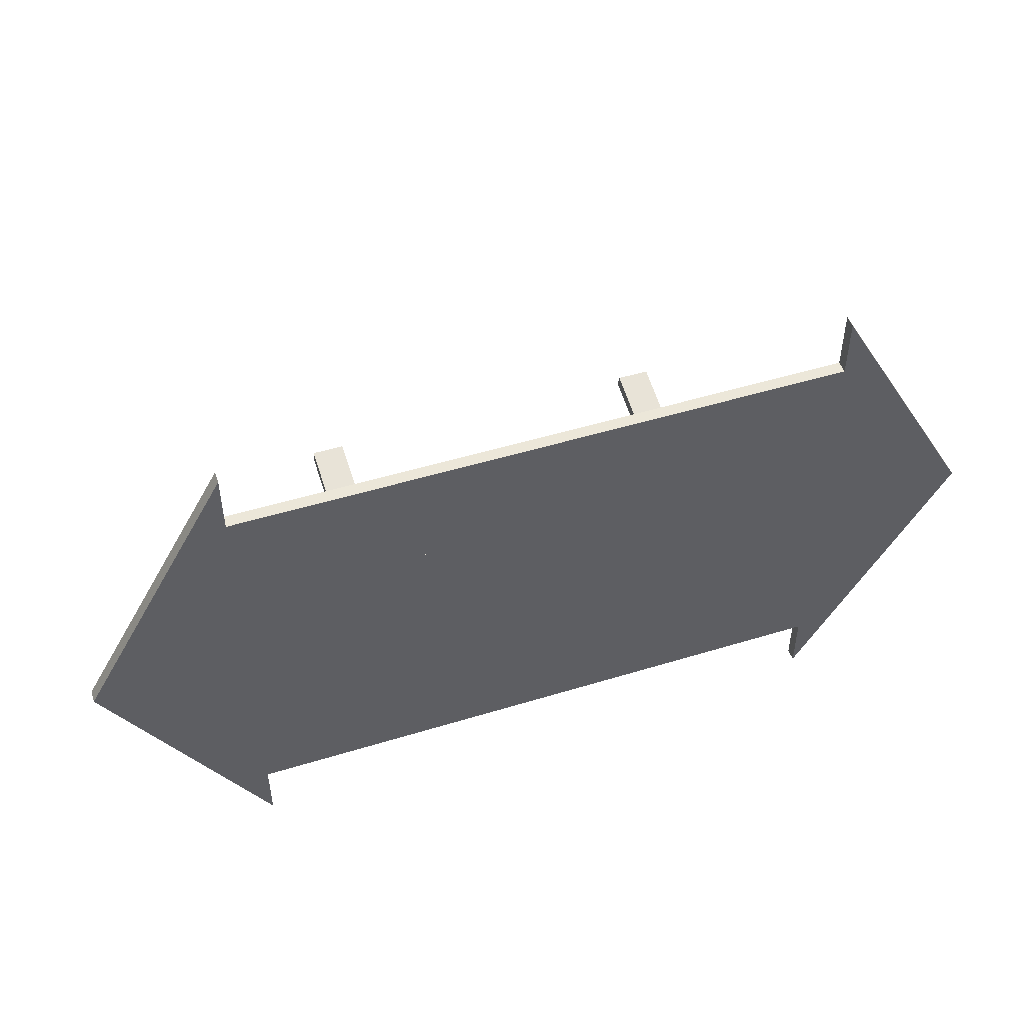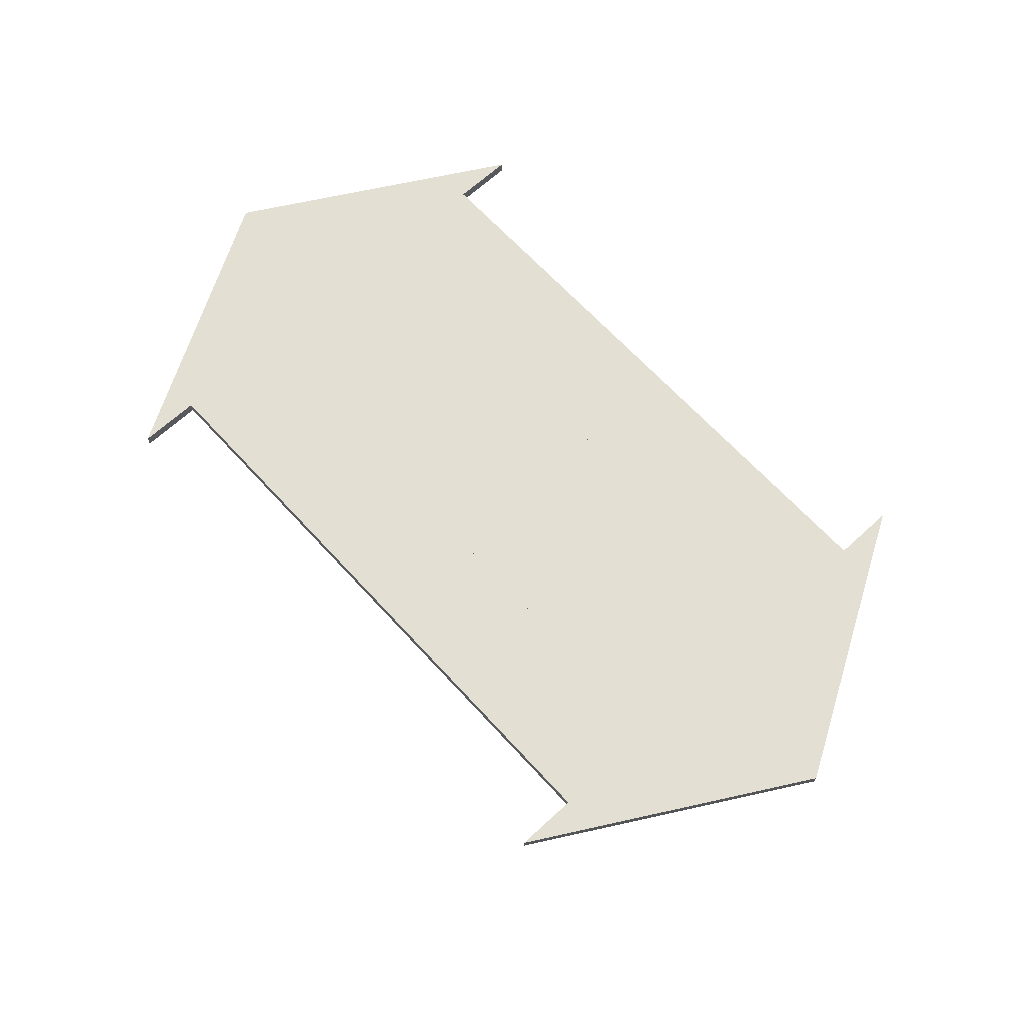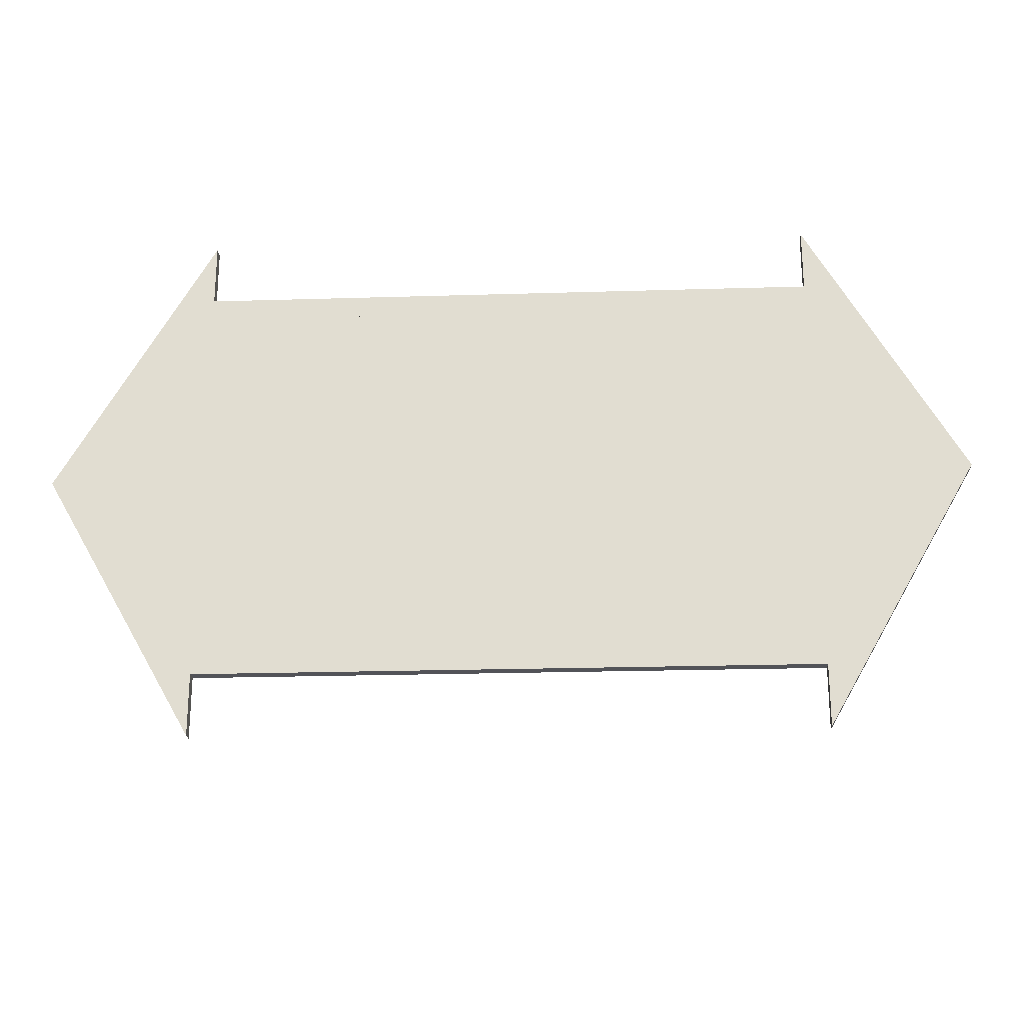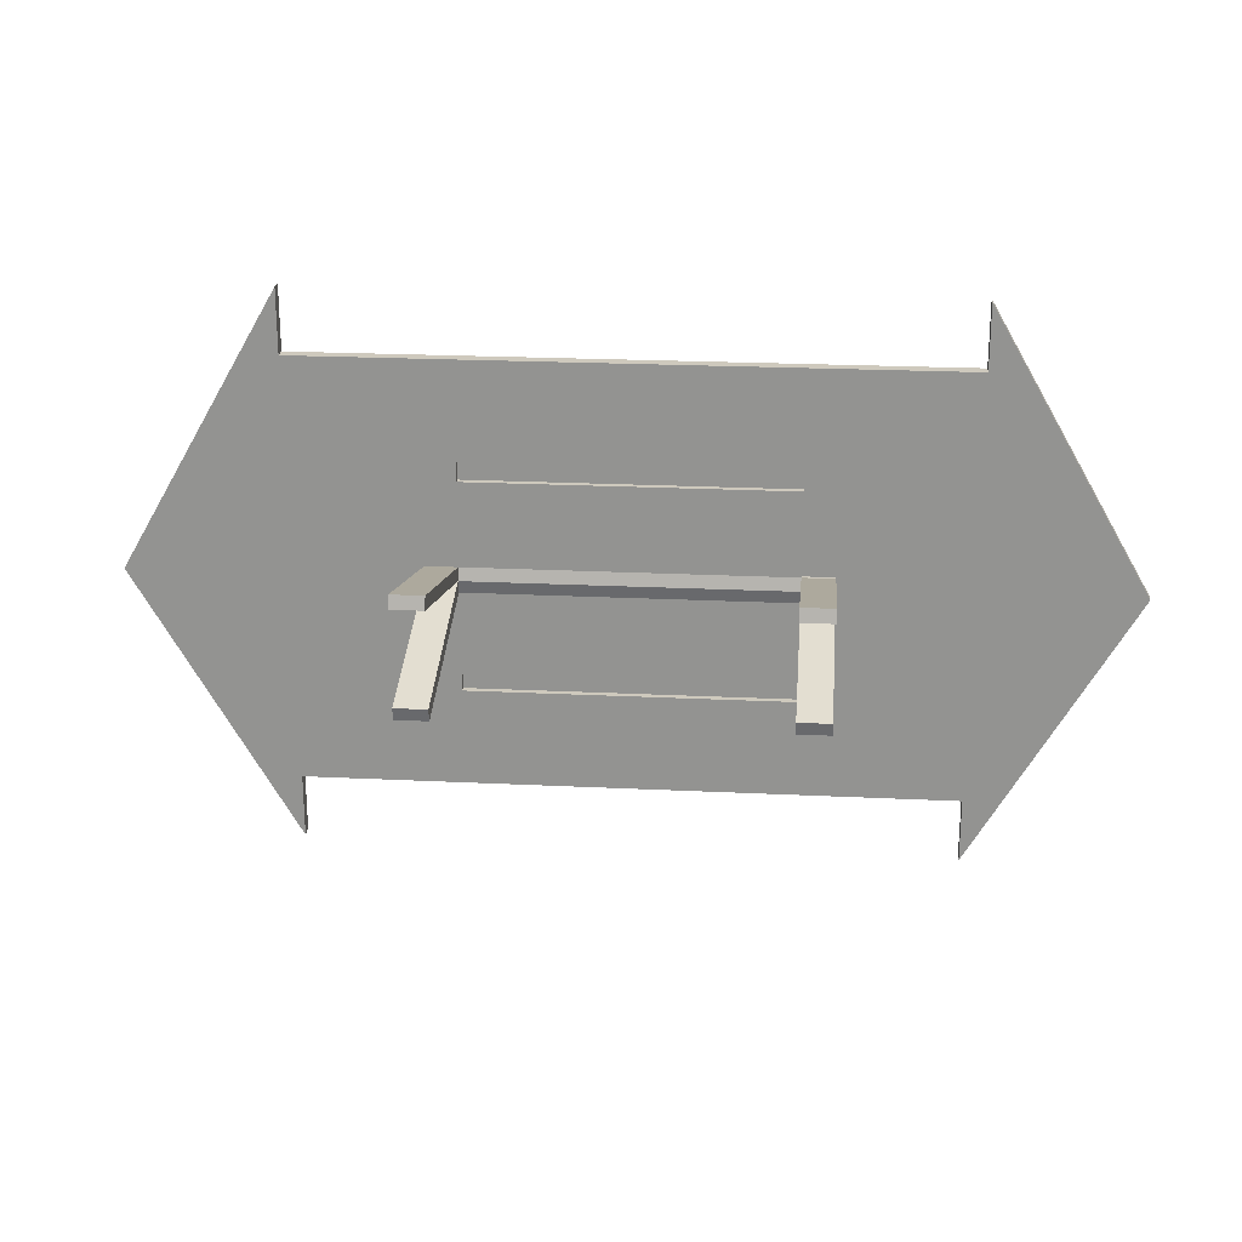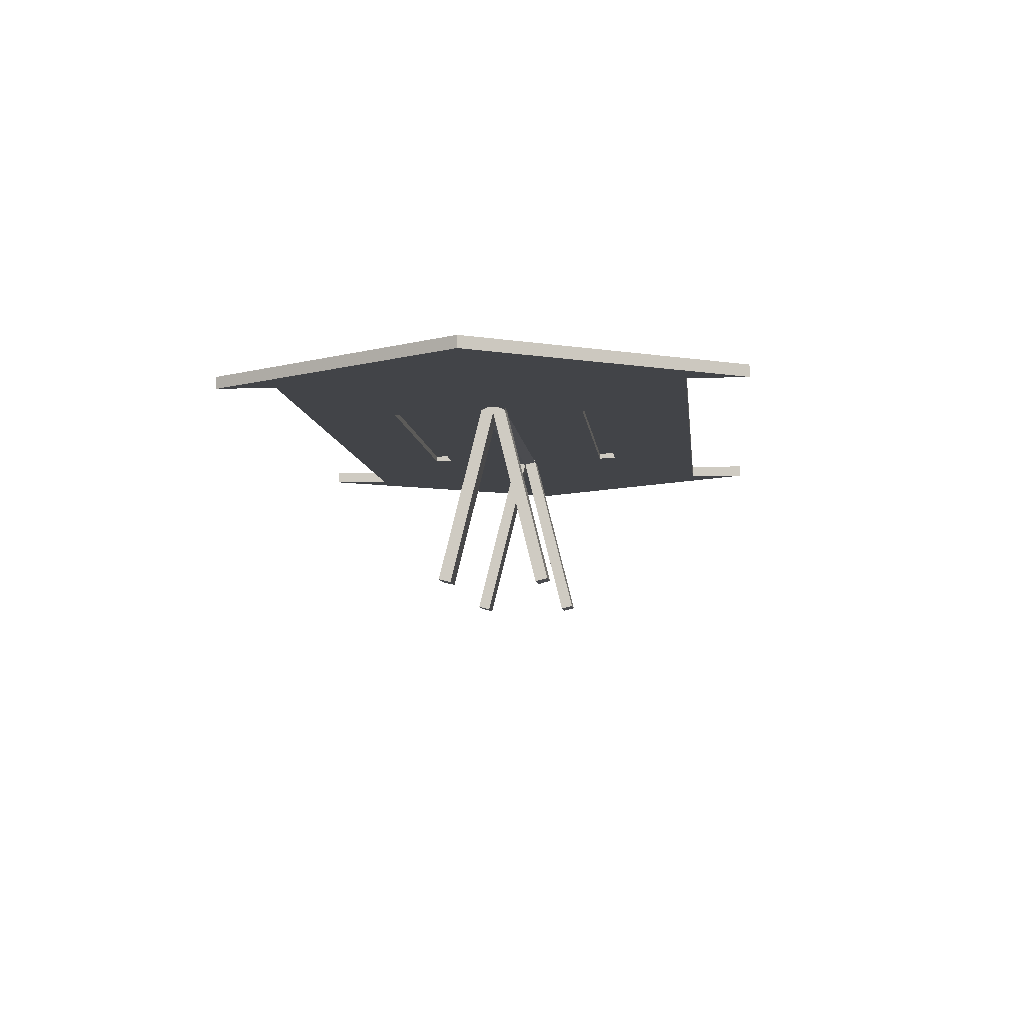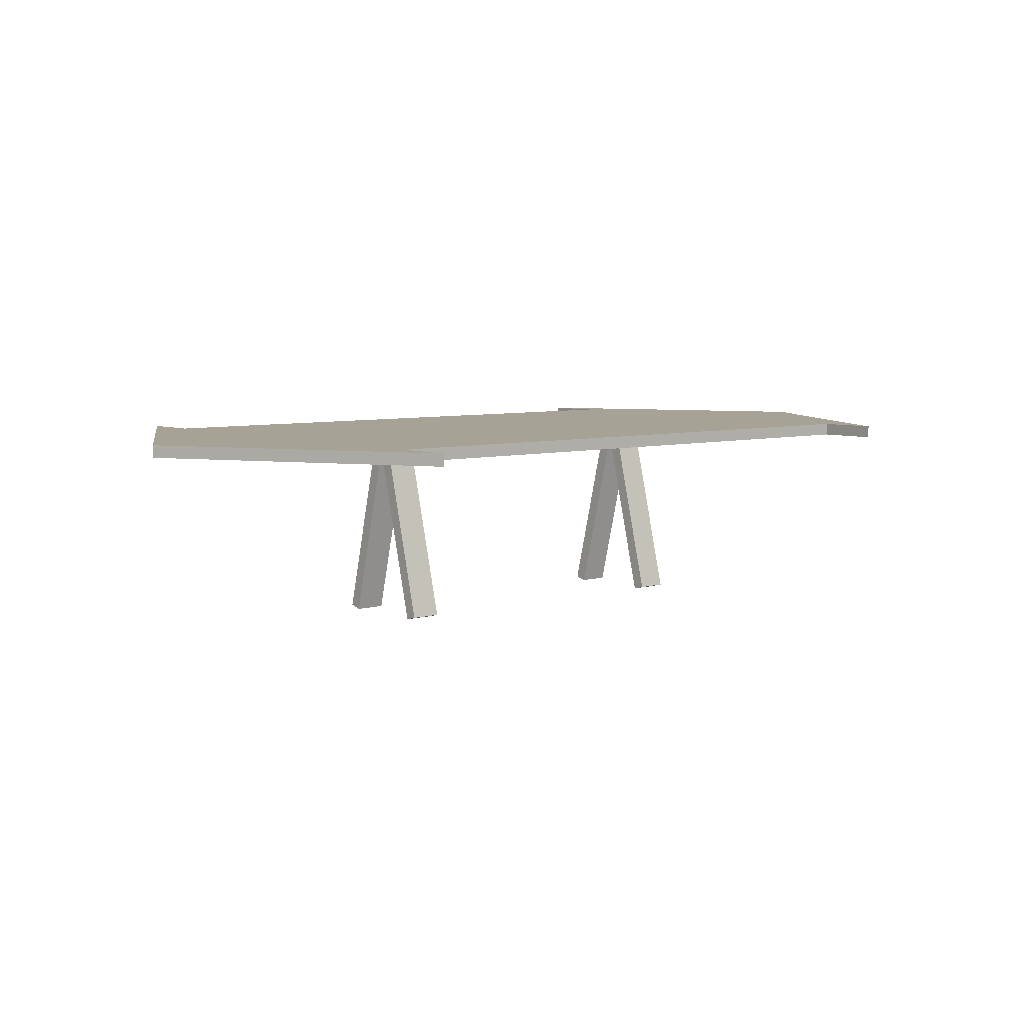
<metadata>
{"format":"obj","ext":"obj","renderer":"f3d","projection":"perspective","resolution":1024,"background":"white","views":[{"elev":49.6,"azim":161.3,"up":"+Z"},{"elev":66.8,"azim":47.4,"up":"+Y"},{"elev":-22.6,"azim":-177.0,"up":"+Z"},{"elev":22.7,"azim":4.8,"up":"+Z"},{"elev":-7.9,"azim":96.2,"up":"+Y"},{"elev":6.3,"azim":-40.2,"up":"+Y"}]}
</metadata>
<code>
v -0.1469 0.02379 -0.01135
v -0.1753 0.02379 -0.004916
v -0.1753 0.02379 -0.01135
v -0.1469 0.02379 -0.004916
v -0.1753 0.01811 -0
v -0.1753 0.02379 -0
v -0.1753 -0.1471 -0.04131
v -0.1753 0.02095 -0.01135
v -0.1753 0.02379 0.004916
v -0.1469 0.02379 -0.1022
v -0.1469 0.02947 -0.08515
v -0.1469 0.02379 -0.08515
v -0.1469 -0.1443 -0.05266
v -0.1469 0.02095 -0.01135
v -0.1753 -0.1443 -0.05266
v -0.1753 0.02095 0.01135
v -0.1469 -0.1471 -0.04131
v 0.137 0.02947 -0.1022
v 0.137 0.02379 -0.1022
v -0.1469 0.02947 -0.1022
v 0.137 0.02379 -0.08515
v 0.137 0.02095 -0.01135
v -0.1469 0.01811 -0
v -0.1753 -0.1471 0.04131
v 0.137 0.02947 -0.08515
v 0.1653 0.02095 -0.01135
v 0.137 0.02379 -0.01135
v 0.1653 0.02379 -0.01135
v 0.1653 -0.1443 -0.05266
v 0.137 0.01811 -0
v -0.1753 -0.1443 0.05266
v -0.1469 -0.1471 0.04131
v -0.1469 -0.1443 0.05266
v -0.1469 0.02095 0.01135
v 0.1653 0.02379 -0
v 0.1653 0.01811 -0
v 0.1653 0.02379 -0.004916
v 0.1653 -0.1471 -0.04131
v 0.137 -0.1443 -0.05266
v 0.137 -0.1471 -0.04131
v 0.137 0.02095 0.01135
v 0.1653 0.02379 0.004916
v 0.137 -0.1471 0.04131
v 0.1653 -0.1443 0.05266
v 0.1653 0.02095 0.01135
v 0.137 0.02379 0.01135
v -0.1469 0.02379 0.08515
v 0.137 0.02947 0.08515
v -0.1469 0.02947 0.08515
v -0.1469 0.02947 0.1022
v 0.137 0.02379 0.08515
v -0.1469 0.02379 0.1022
v 0.137 -0.1443 0.05266
v 0.1653 -0.1471 0.04131
v 0.1653 0.02379 0.01135
v 0.137 0.02947 0.1022
v 0.137 0.02379 0.1022
v 0.137 0.02379 -0.004916
v -0.1469 0.03515 -0.08515
v -0.1469 0.02379 -0
v -0.1753 0.02379 0.01135
v -0.1469 0.02379 -0.189
v -0.2888 0.02379 -0.189
v 0.137 0.02379 -0
v -0.1469 0.02379 0.004916
v -0.1469 0.02379 0.189
v -0.1469 0.02379 0.01135
v -0.2888 0.03515 -0.189
v 0.137 0.02379 -0.189
v -0.1469 0.03515 -0.1022
v 0.137 0.03515 -0.08515
v 0.137 0.02379 0.004916
v -0.2888 0.02379 0.189
v -0.1469 0.03515 -0.189
v -0.2888 0.02379 -0.2458
v 0.137 0.03515 -0.189
v 0.137 0.03515 -0.1022
v -0.1469 0.03515 0.08515
v -0.1469 0.03515 0.189
v -0.4307 0.02379 -0
v -0.2888 0.03515 -0.2458
v 0.2789 0.02379 -0.189
v 0.1653 0.02663 -0.004916
v 0.137 0.03515 0.08515
v -0.2888 0.03515 0.189
v 0.137 0.03515 0.189
v -0.2888 0.02379 0.2458
v -0.4307 0.03515 -0
v 0.2789 0.03515 -0.189
v -0.1469 0.03515 0.1022
v 0.1653 0.02947 -0
v 0.137 0.03515 0.1022
v -0.2888 0.03515 0.2458
v 0.137 0.02379 0.189
v 0.2789 0.03515 0.189
v 0.2789 0.03515 -0.2458
v 0.1653 0.02663 0.004916
v 0.2789 0.02379 0.189
v 0.4208 0.03515 -0
v 0.2789 0.02379 -0.2458
v 0.4208 0.02379 -0
v 0.2789 0.03515 0.2458
v 0.2789 0.02379 0.2458
g mesh1_mesh1-geometry
f 1 2 3
f 2 1 4
f 5 6 2
f 7 2 8
f 5 9 6
f 5 2 7
f 10 11 12
f 13 8 14
f 7 8 15
f 5 16 9
f 17 5 7
f 18 10 19
f 10 18 20
f 11 10 20
f 11 21 12
f 22 23 14
f 8 13 15
f 14 17 13
f 13 7 15
f 24 16 5
f 5 17 23
f 7 13 17
f 21 18 19
f 25 20 18
f 20 25 11
f 21 11 25
f 26 27 28
f 27 26 22
f 29 22 26
f 23 22 30
f 17 14 23
f 16 24 31
f 5 32 24
f 16 33 34
f 32 5 23
f 18 21 25
f 35 36 37
f 37 38 26
f 22 29 39
f 26 38 29
f 22 40 30
f 41 23 30
f 24 33 31
f 33 16 31
f 33 24 32
f 32 34 33
f 34 32 23
f 23 41 34
f 42 36 35
f 37 36 38
f 29 40 39
f 40 22 39
f 40 29 38
f 38 30 40
f 43 41 30
f 41 44 45
f 45 46 41
f 47 48 49
f 50 47 49
f 48 47 51
f 47 50 52
f 45 36 42
f 30 38 36
f 41 43 53
f 30 54 43
f 44 41 53
f 54 45 44
f 46 45 55
f 56 49 48
f 49 56 50
f 57 48 51
f 50 57 52
f 45 54 36
f 54 30 36
f 43 44 53
f 44 43 54
f 48 57 56
f 57 50 56
g mesh1_mesh1-geometry
f 3 2 1
f 4 1 2
f 3 6 2
f 1 10 3
f 4 58 1
f 59 4 1
f 1 4 59
f 14 1 4
f 4 1 14
f 60 2 4
f 4 2 60
f 4 8 2
f 2 8 4
f 2 6 5
f 2 60 6
f 6 60 2
f 6 3 61
f 10 62 3
f 12 10 1
f 12 1 58
f 60 58 4
f 4 58 60
f 58 14 4
f 4 14 58
f 59 60 4
f 4 60 59
f 59 1 12
f 12 1 59
f 8 4 14
f 14 4 8
f 8 2 7
f 6 9 5
f 7 2 5
f 60 9 6
f 6 9 60
f 3 63 61
f 6 61 9
f 63 3 62
f 10 19 62
f 62 20 10
f 10 20 62
f 12 11 10
f 27 12 58
f 58 60 64
f 64 60 58
f 14 58 22
f 22 58 14
f 59 65 60
f 60 65 59
f 59 12 11
f 11 12 59
f 14 8 13
f 15 8 7
f 9 16 5
f 7 5 17
f 9 60 65
f 65 60 9
f 61 63 66
f 9 67 61
f 61 67 9
f 63 62 68
f 69 62 19
f 19 10 18
f 20 62 70
f 70 62 20
f 20 18 10
f 20 10 11
f 12 21 11
f 21 12 27
f 58 71 27
f 27 71 58
f 28 58 27
f 27 58 28
f 22 58 27
f 27 58 22
f 60 72 64
f 64 72 60
f 64 71 58
f 58 71 64
f 58 35 64
f 64 35 58
f 58 26 22
f 22 26 58
f 14 23 22
f 59 67 65
f 65 67 59
f 72 60 65
f 65 60 72
f 20 59 11
f 11 59 20
f 59 25 11
f 11 25 59
f 15 13 8
f 13 17 14
f 15 7 13
f 5 16 24
f 34 9 16
f 16 9 34
f 23 17 5
f 17 13 7
f 67 9 65
f 65 9 67
f 9 34 65
f 65 34 9
f 73 66 63
f 67 61 66
f 74 68 62
f 63 68 75
f 62 69 74
f 19 21 69
f 19 76 69
f 69 76 19
f 18 76 19
f 19 76 18
f 19 18 21
f 70 62 74
f 74 62 70
f 59 20 70
f 70 20 59
f 20 77 70
f 70 77 20
f 18 20 25
f 77 20 18
f 18 20 77
f 11 25 20
f 25 11 21
f 27 69 21
f 27 71 21
f 21 71 27
f 58 28 37
f 37 28 58
f 28 69 27
f 28 27 26
f 22 26 27
f 72 71 64
f 64 71 72
f 35 72 64
f 64 72 35
f 35 58 37
f 37 58 35
f 26 58 37
f 37 58 26
f 26 22 29
f 30 22 23
f 23 14 17
f 78 67 59
f 59 67 78
f 65 67 72
f 65 41 72
f 72 41 65
f 25 59 71
f 71 59 25
f 31 24 16
f 24 32 5
f 34 33 16
f 23 5 32
f 41 65 34
f 34 65 41
f 66 73 79
f 73 63 80
f 47 67 66
f 74 79 68
f 81 75 68
f 75 80 63
f 76 74 69
f 69 82 76
f 76 18 77
f 77 18 76
f 25 21 18
f 70 74 77
f 70 79 74
f 59 70 71
f 59 78 70
f 77 71 70
f 25 77 18
f 18 77 25
f 21 71 25
f 25 71 21
f 37 82 28
f 82 69 28
f 46 71 72
f 72 71 46
f 72 35 42
f 42 35 72
f 35 82 37
f 83 35 37
f 37 35 83
f 37 36 35
f 26 38 37
f 39 29 22
f 29 38 26
f 30 40 22
f 30 23 41
f 49 67 78
f 78 67 49
f 78 59 84
f 72 67 51
f 45 72 41
f 41 72 45
f 72 41 46
f 46 41 72
f 71 84 59
f 77 25 71
f 71 25 77
f 31 33 24
f 31 16 33
f 32 24 33
f 33 34 32
f 23 32 34
f 34 41 23
f 85 79 73
f 52 79 66
f 66 79 52
f 79 86 66
f 73 80 87
f 67 49 47
f 47 49 67
f 47 51 67
f 52 47 66
f 85 68 79
f 75 81 80
f 81 68 88
f 76 77 74
f 89 76 82
f 76 86 77
f 90 79 70
f 78 90 70
f 77 86 71
f 51 71 46
f 46 71 51
f 42 46 72
f 72 46 42
f 46 72 51
f 35 42 55
f 91 42 35
f 35 42 91
f 35 36 42
f 72 45 42
f 42 45 72
f 55 82 35
f 91 35 83
f 83 35 91
f 38 36 37
f 39 40 29
f 39 22 40
f 38 29 40
f 40 30 38
f 30 41 43
f 90 49 78
f 78 49 90
f 49 84 78
f 78 84 49
f 84 92 78
f 45 44 41
f 41 46 45
f 71 48 84
f 84 48 71
f 71 86 84
f 85 73 93
f 79 52 90
f 90 52 79
f 66 94 52
f 94 66 86
f 79 90 86
f 80 88 87
f 87 93 73
f 49 48 47
f 49 47 50
f 51 47 48
f 52 50 47
f 85 88 68
f 88 80 81
f 89 95 76
f 89 82 96
f 95 86 76
f 90 78 92
f 48 71 51
f 51 71 48
f 46 51 55
f 46 42 55
f 55 42 46
f 42 91 97
f 97 91 42
f 42 36 45
f 82 55 98
f 36 38 30
f 53 43 41
f 43 54 30
f 49 90 50
f 50 90 49
f 84 49 48
f 48 49 84
f 92 84 86
f 84 56 92
f 92 56 84
f 53 41 44
f 44 45 54
f 55 45 46
f 56 84 48
f 48 84 56
f 88 85 93
f 90 52 50
f 50 52 90
f 57 52 94
f 92 94 86
f 86 94 92
f 86 95 94
f 92 86 90
f 93 87 88
f 48 49 56
f 50 56 49
f 51 48 57
f 52 57 50
f 89 99 95
f 100 96 82
f 89 96 99
f 56 90 92
f 92 90 56
f 57 55 51
f 36 54 45
f 98 55 94
f 98 101 82
f 36 30 54
f 53 44 43
f 54 43 44
f 90 56 50
f 50 56 90
f 57 92 56
f 56 92 57
f 56 57 48
f 94 55 57
f 94 92 57
f 57 92 94
f 98 94 95
f 56 50 57
f 102 95 99
f 100 101 96
f 100 82 101
f 99 96 101
f 98 103 101
f 98 95 103
f 102 103 95
f 99 101 102
f 103 102 101
g mesh1_mesh1-geometry
f 2 6 3
f 3 10 1
f 1 58 4
f 61 3 6
f 3 62 10
f 1 10 12
f 58 1 12
f 61 63 3
f 9 61 6
f 62 3 63
f 62 19 10
f 58 12 27
f 66 63 61
f 68 62 63
f 19 62 69
f 27 12 21
f 63 66 73
f 66 61 67
f 62 68 74
f 75 68 63
f 74 69 62
f 69 21 19
f 21 69 27
f 27 69 28
f 72 67 65
f 79 73 66
f 80 63 73
f 66 67 47
f 68 79 74
f 68 75 81
f 63 80 75
f 69 74 76
f 76 82 69
f 77 74 70
f 74 79 70
f 71 70 59
f 70 78 59
f 70 71 77
f 28 82 37
f 28 69 82
f 37 82 35
f 84 59 78
f 51 67 72
f 59 84 71
f 73 79 85
f 66 86 79
f 87 80 73
f 67 51 47
f 66 47 52
f 79 68 85
f 80 81 75
f 88 68 81
f 74 77 76
f 82 76 89
f 77 86 76
f 70 79 90
f 70 90 78
f 71 86 77
f 51 72 46
f 55 42 35
f 35 82 55
f 78 92 84
f 84 86 71
f 93 73 85
f 52 94 66
f 86 66 94
f 86 90 79
f 87 88 80
f 73 93 87
f 68 88 85
f 81 80 88
f 76 95 89
f 96 82 89
f 76 86 95
f 92 78 90
f 55 51 46
f 98 55 82
f 86 84 92
f 93 85 88
f 94 52 57
f 94 95 86
f 90 86 92
f 88 87 93
f 95 99 89
f 82 96 100
f 99 96 89
f 51 55 57
f 94 55 98
f 82 101 98
f 57 55 94
f 95 94 98
f 99 95 102
f 96 101 100
f 101 82 100
f 101 96 99
f 101 103 98
f 103 95 98
f 95 103 102
f 102 101 99
f 101 102 103

</code>
